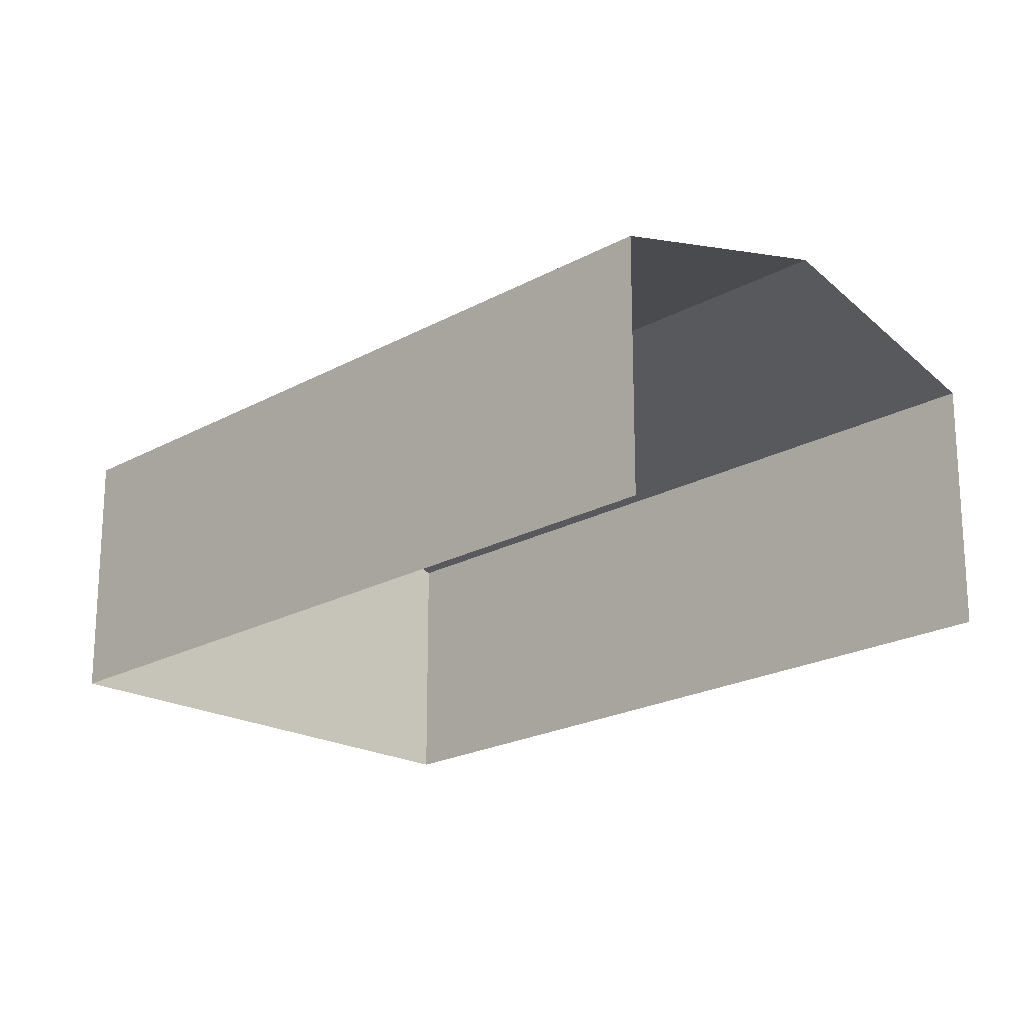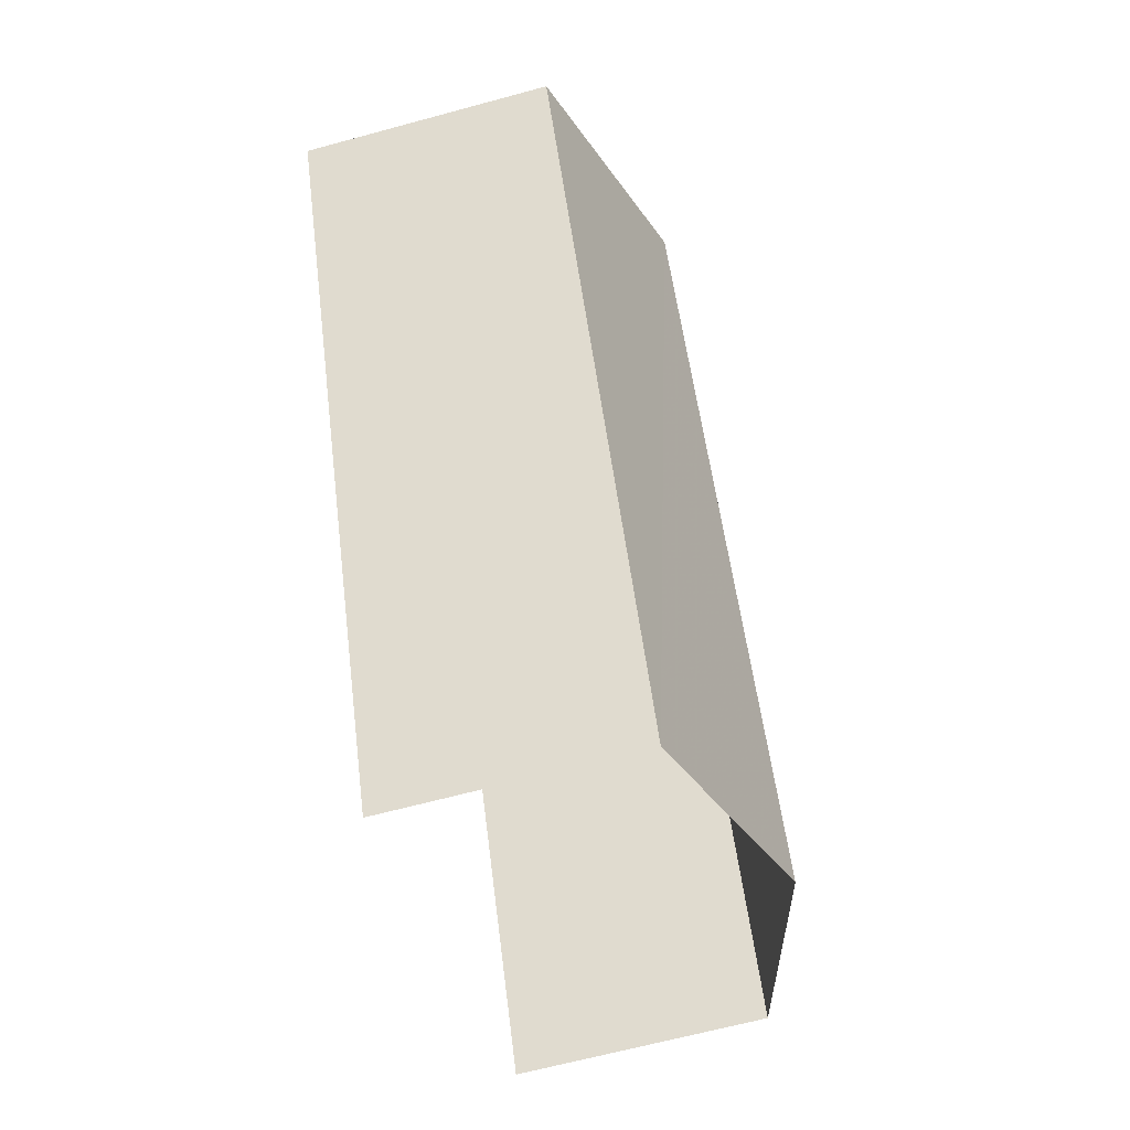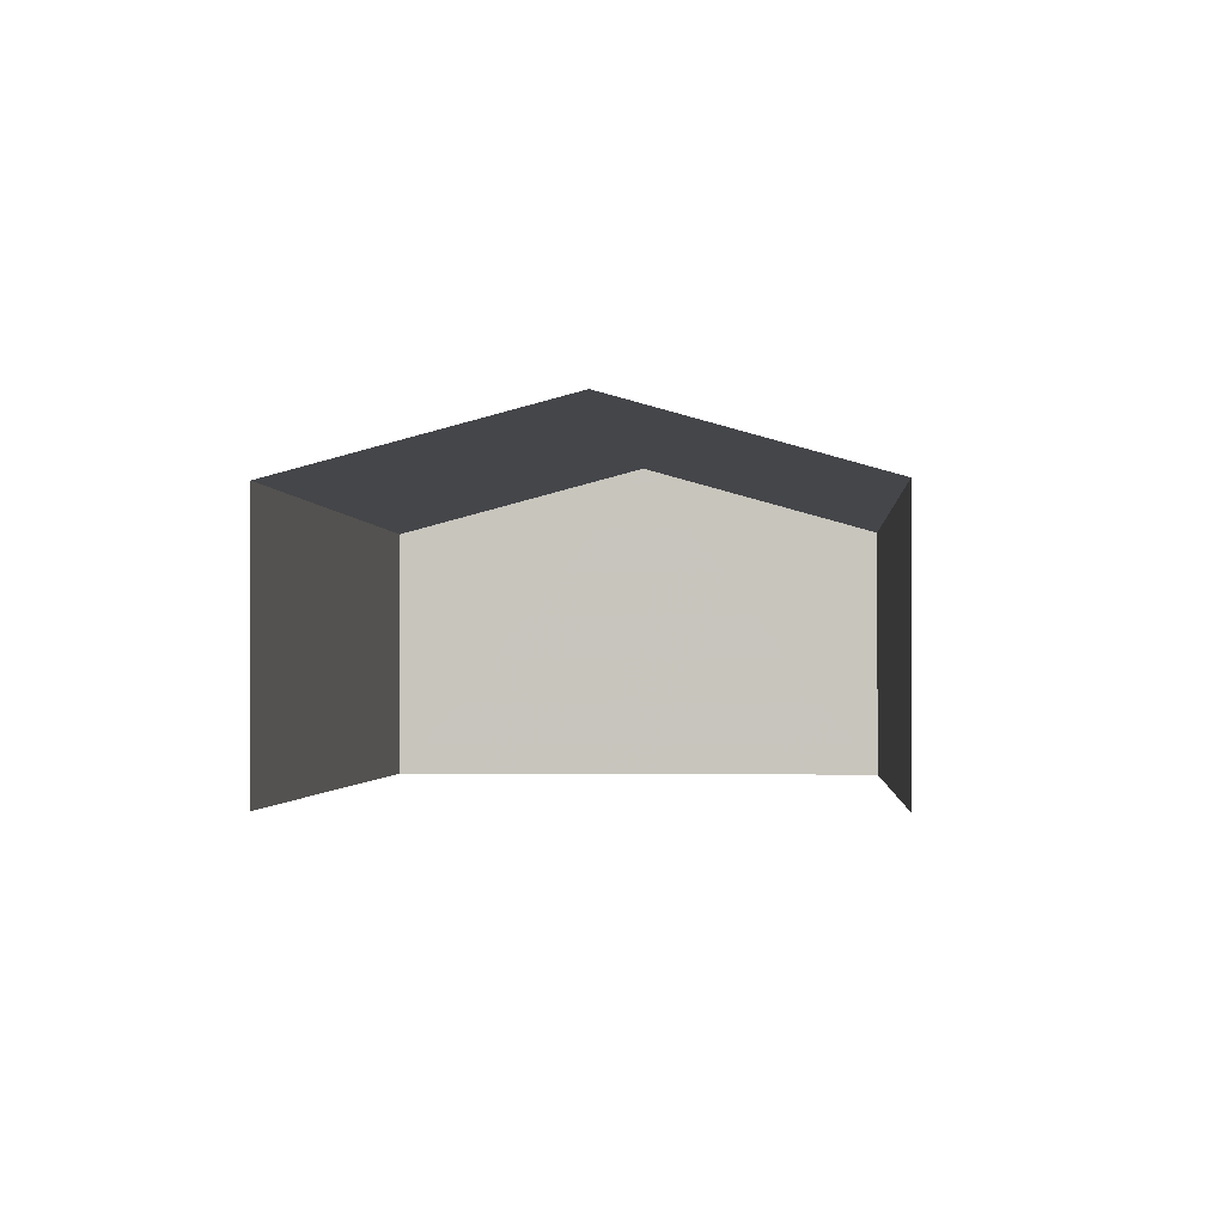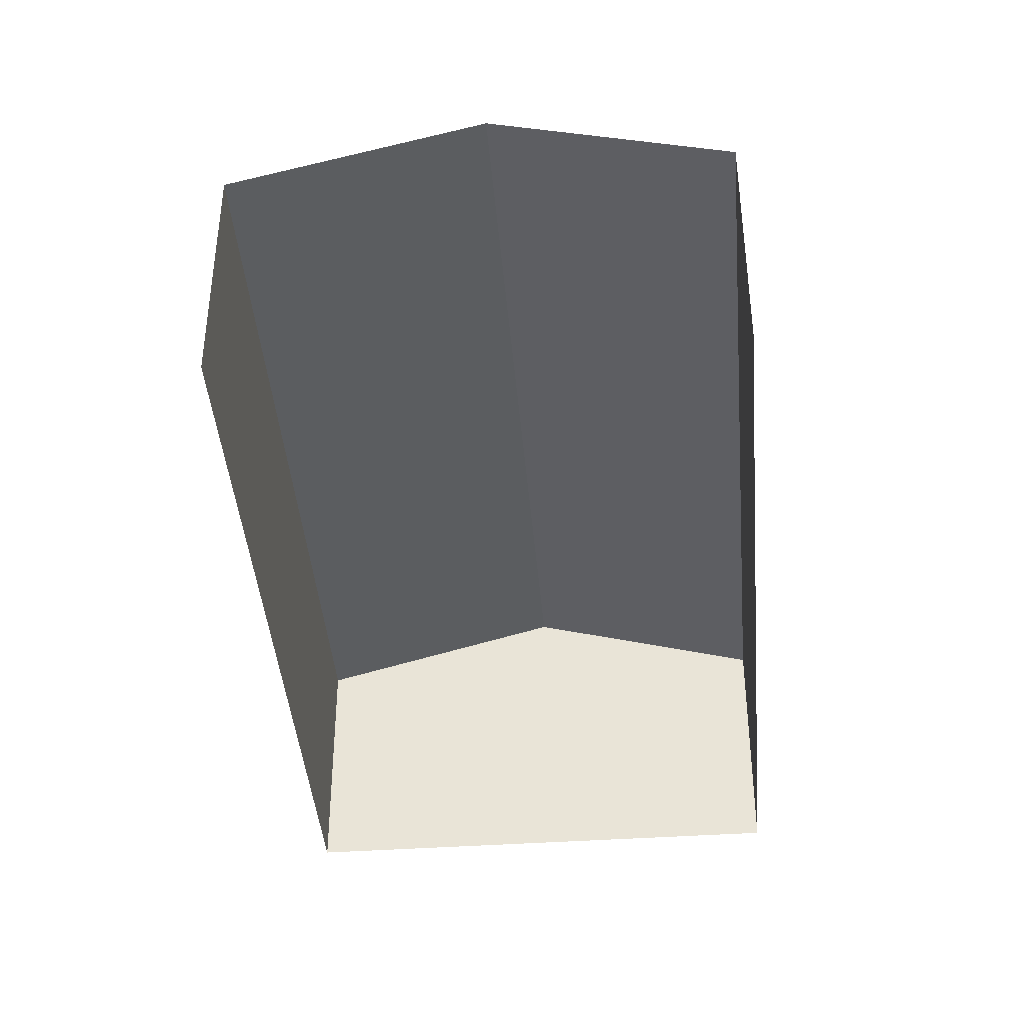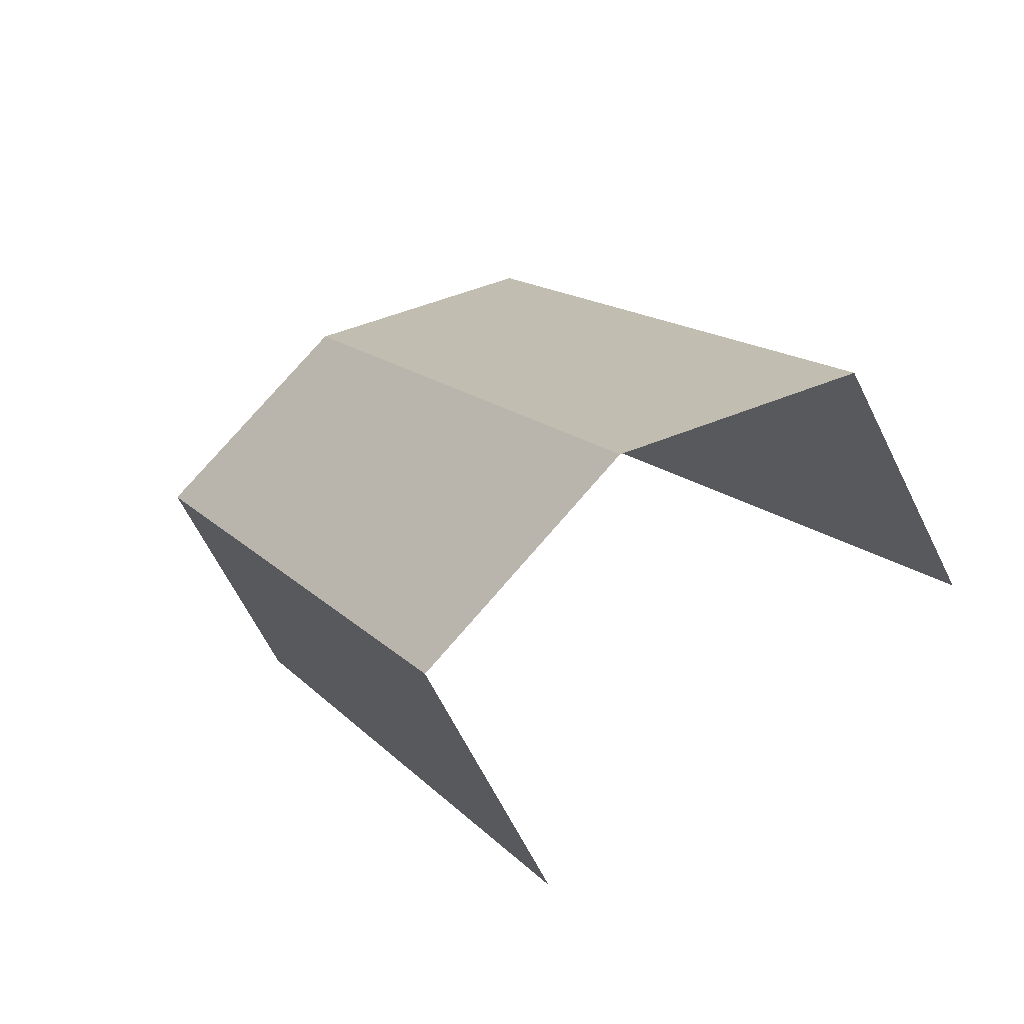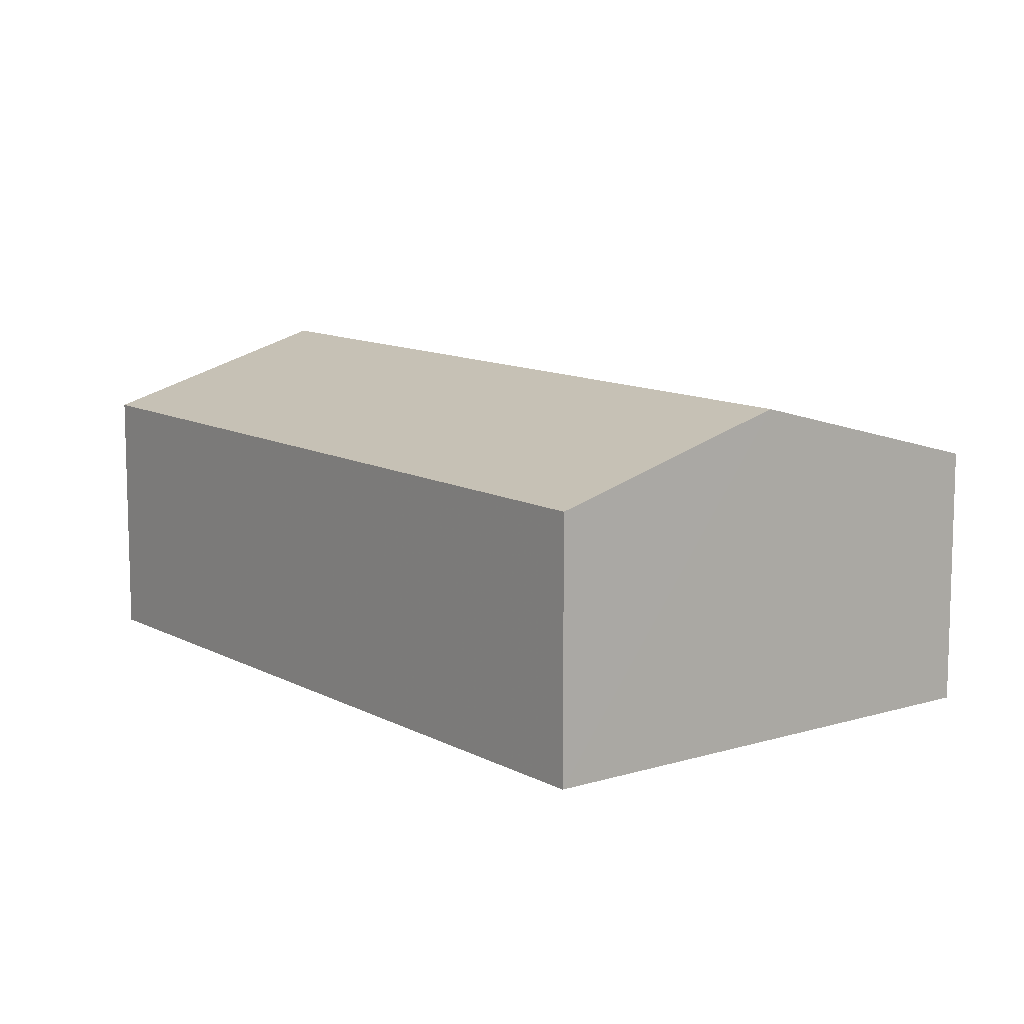
<metadata>
{"format":"obj","ext":"obj","renderer":"f3d","projection":"perspective","resolution":1024,"background":"white","views":[{"elev":-20.8,"azim":-18.0,"up":"+Z"},{"elev":-64.3,"azim":-74.7,"up":"+Y"},{"elev":-1.3,"azim":30.5,"up":"+Z"},{"elev":-41.3,"azim":31.6,"up":"+Z"},{"elev":-64.6,"azim":26.3,"up":"+Y"},{"elev":11.0,"azim":169.5,"up":"+Z"}]}
</metadata>
<code>
v -2.26e+05 -1.283e+05 10.67
v -2.26e+05 -1.283e+05 10.67
v -2.26e+05 -1.283e+05 10.67
v -2.26e+05 -1.283e+05 10.67
v -2.26e+05 -1.283e+05 16.19
v -2.26e+05 -1.283e+05 15.01
v -2.26e+05 -1.283e+05 16.19
v -2.26e+05 -1.283e+05 15.01
v -2.26e+05 -1.283e+05 15.01
v -2.26e+05 -1.283e+05 15.01
f 1 2 3
f 4 1 3
f 6 1 7
f 1 4 7
f 4 10 7
f 5 6 7
f 5 8 6
f 7 9 5
f 7 10 9
f 8 2 1
f 6 8 1
f 9 3 5
f 3 2 5
f 2 8 5
f 9 4 3
f 9 10 4

</code>
